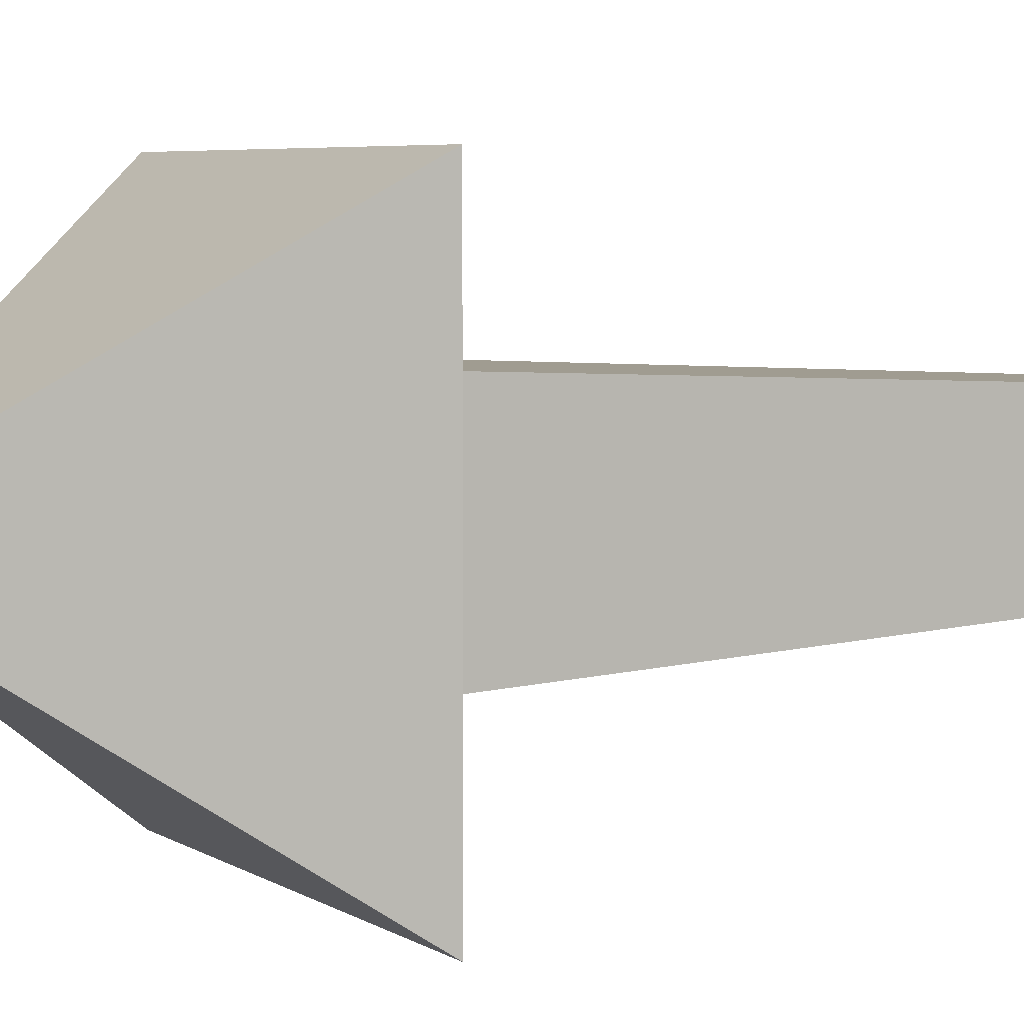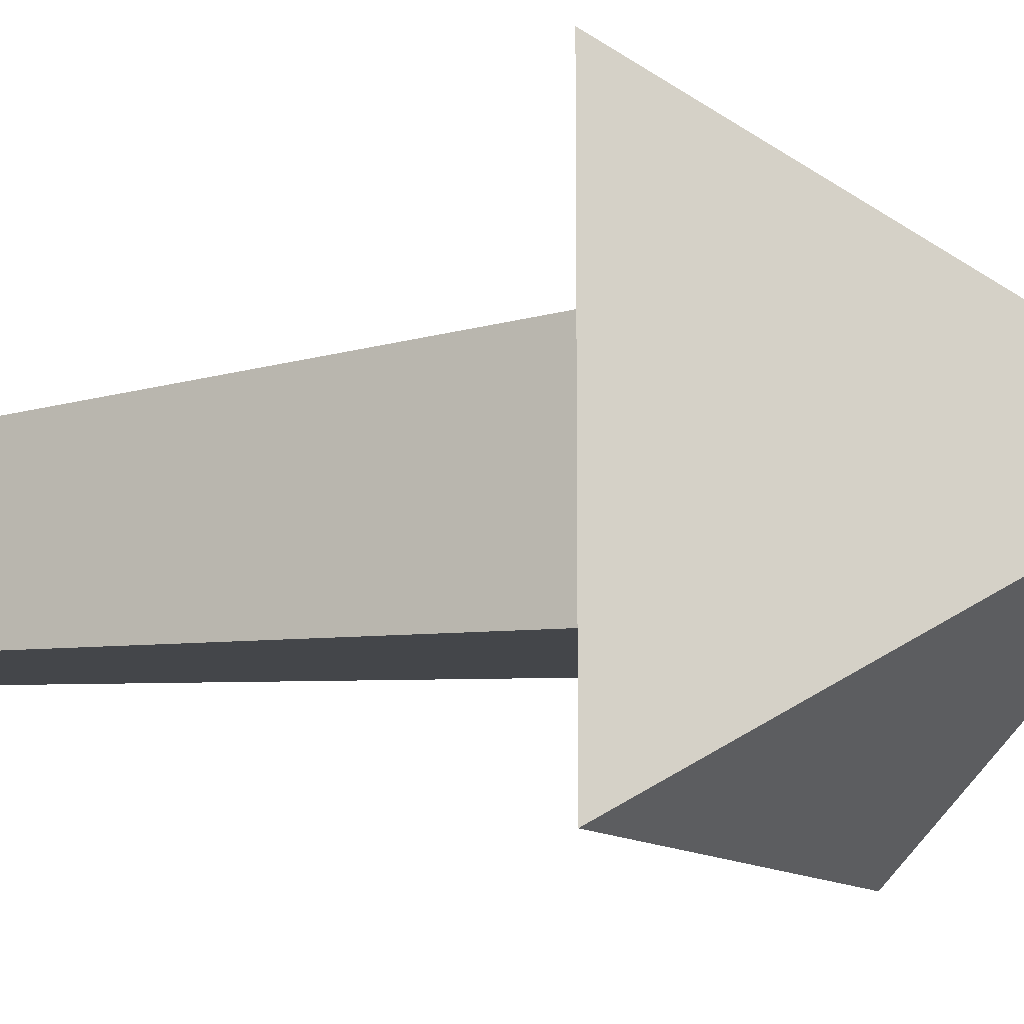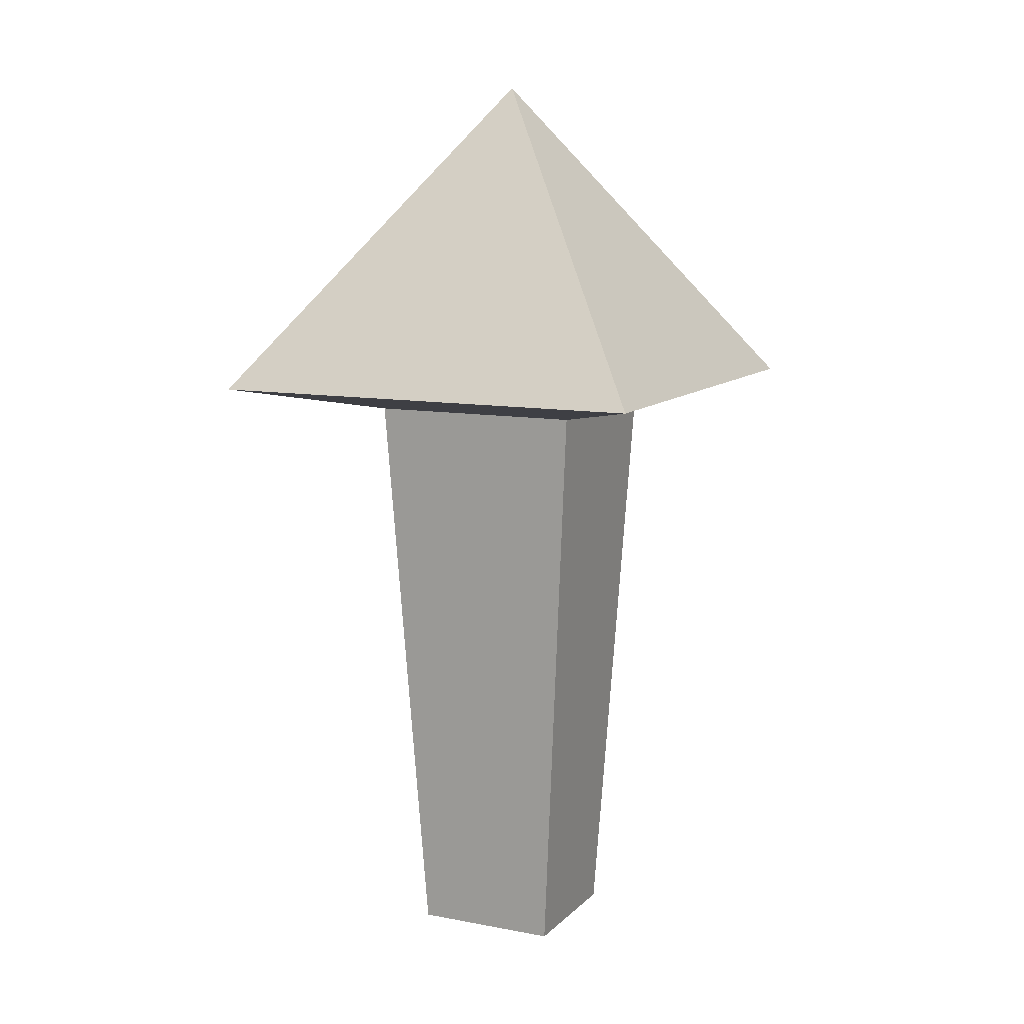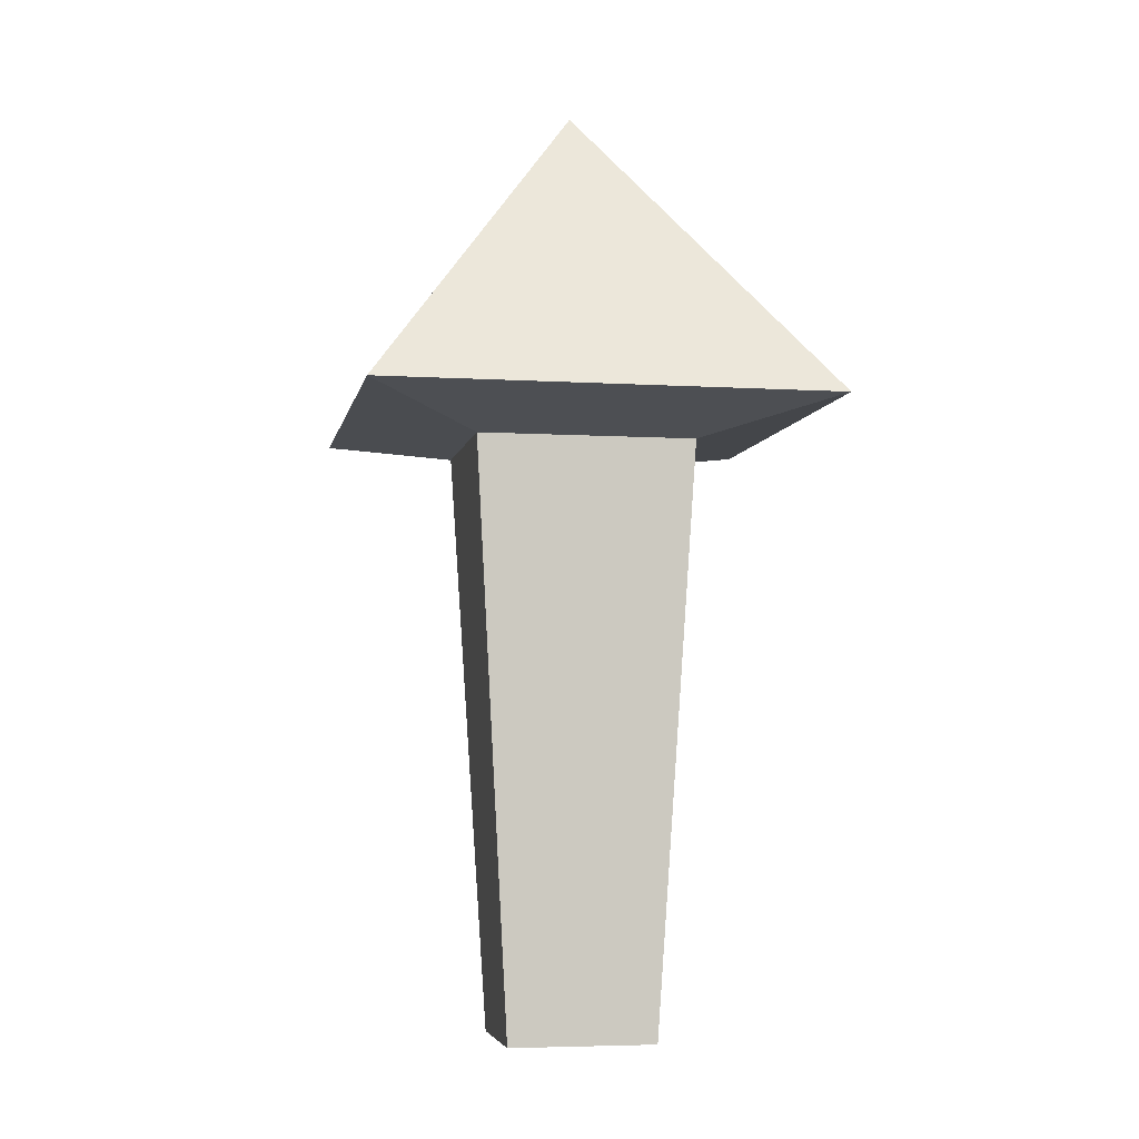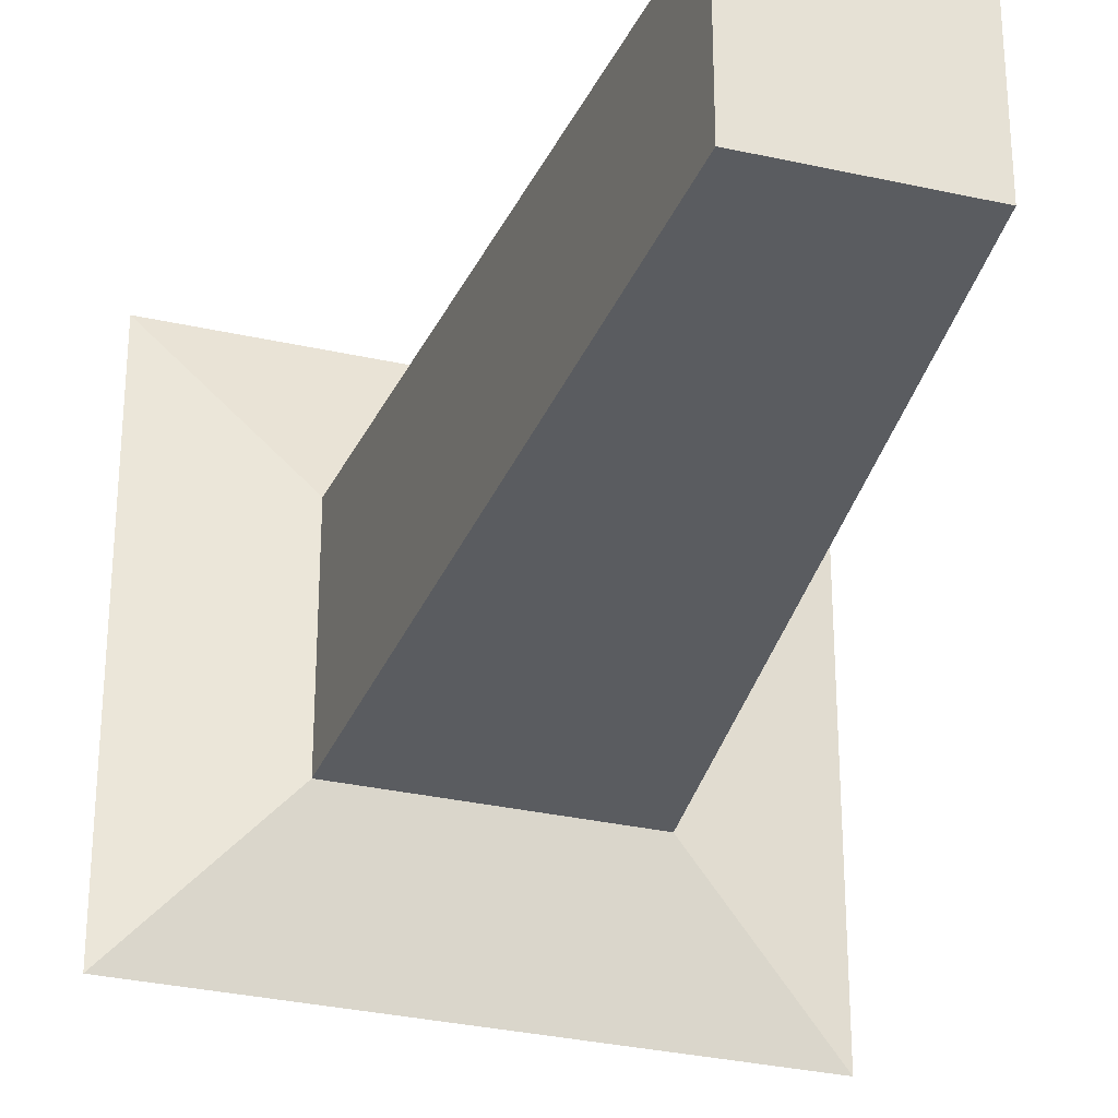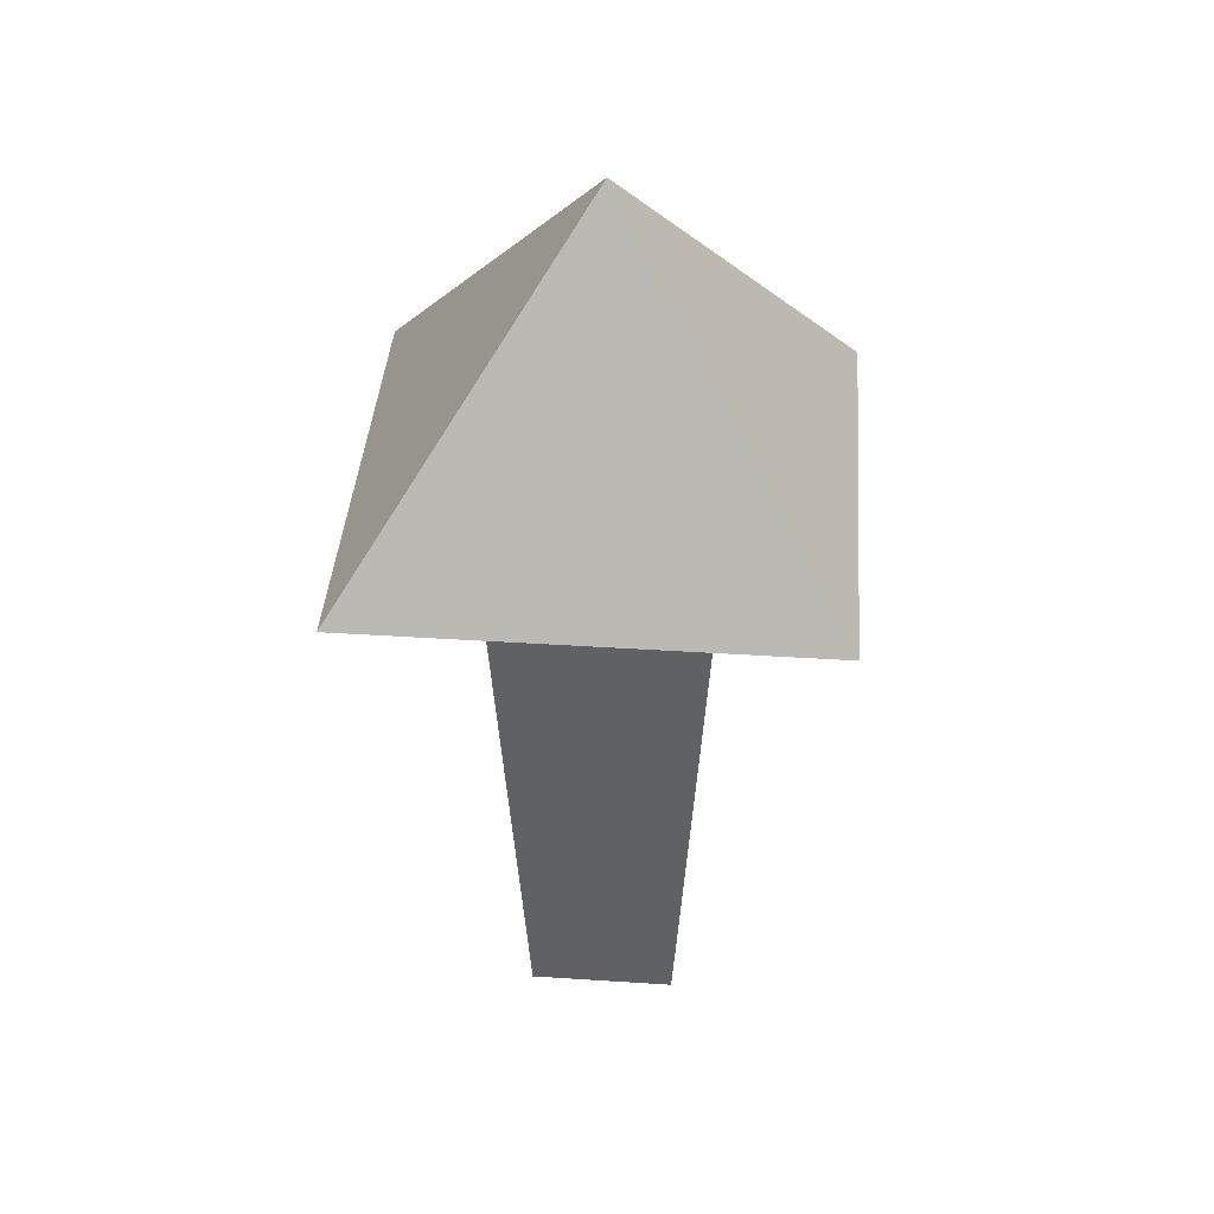
<metadata>
{"format":"obj","ext":"obj","renderer":"f3d","projection":"perspective","resolution":1024,"background":"white","views":[{"elev":5.2,"azim":-118.0,"up":"+Z"},{"elev":-10.8,"azim":116.2,"up":"+Z"},{"elev":10.4,"azim":-154.4,"up":"+Y"},{"elev":-5.4,"azim":-10.7,"up":"+Y"},{"elev":-31.8,"azim":-17.6,"up":"+Z"},{"elev":41.3,"azim":4.5,"up":"+Y"}]}
</metadata>
<code>
o Cube
v 0.201 0.5428 -0.1756
v 0.1357 -0.5428 -0.1287
v 0.201 0.5428 0.1756
v 0.1357 -0.5428 0.1287
v -0.201 0.5428 -0.1756
v -0.1357 -0.5428 -0.1287
v -0.201 0.5428 0.1756
v -0.1357 -0.5428 0.1287
v 0.4186 0.5951 -0.4094
v 0.4186 0.5951 0.4094
v -0.4186 0.5951 -0.4094
v -0.4186 0.5951 0.4094
v 0 1.177 0
f 7 11 5
f 3 8 4
f 7 6 8
f 2 8 6
f 1 4 2
f 5 2 6
f 10 9 13
f 1 10 3
f 5 9 1
f 3 12 7
f 11 12 13
f 12 10 13
f 9 11 13
f 7 12 11
f 3 7 8
f 7 5 6
f 2 4 8
f 1 3 4
f 5 1 2
f 1 9 10
f 5 11 9
f 3 10 12

</code>
